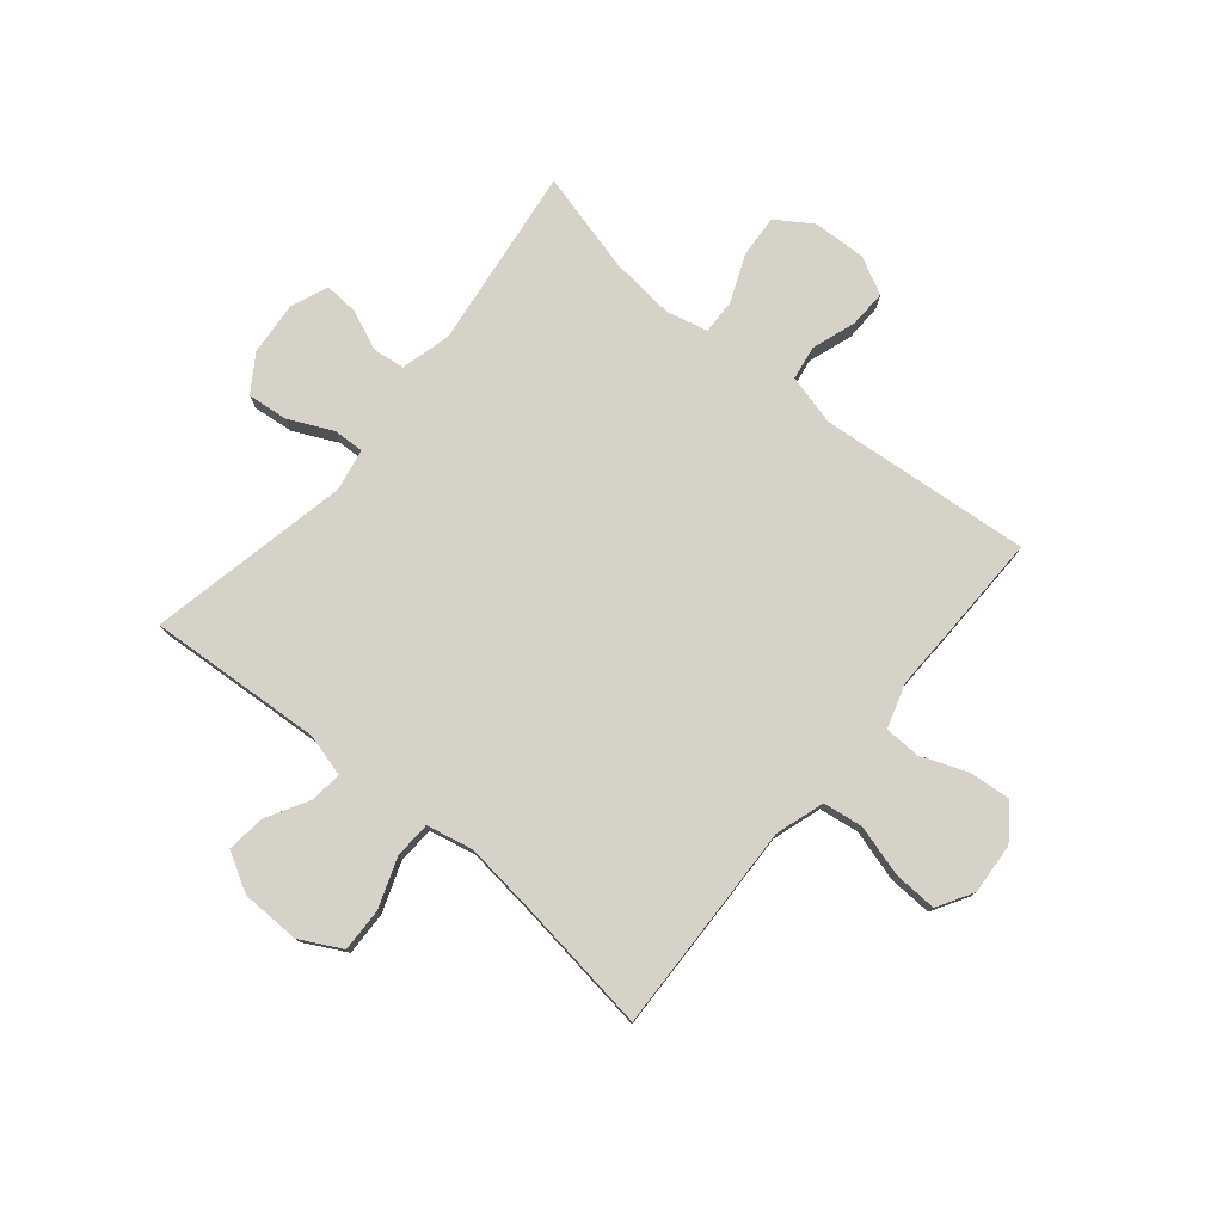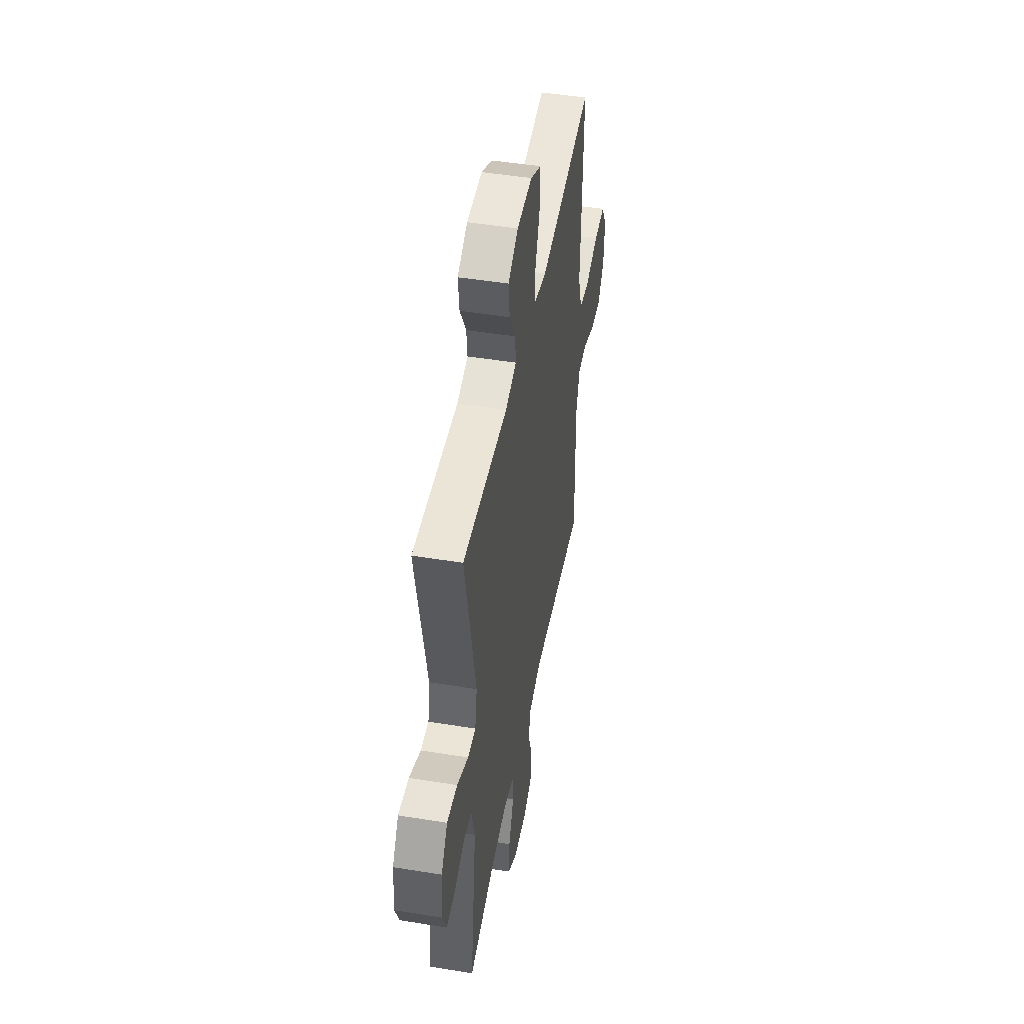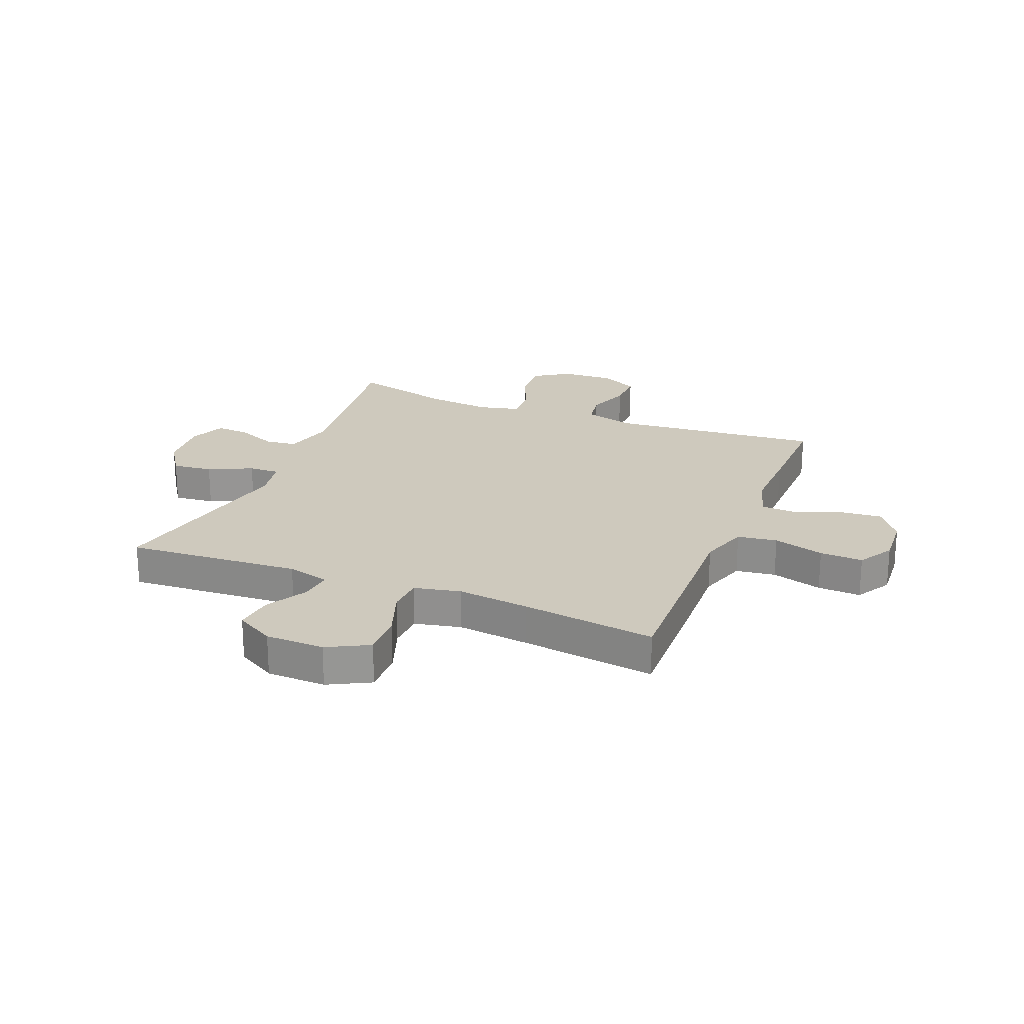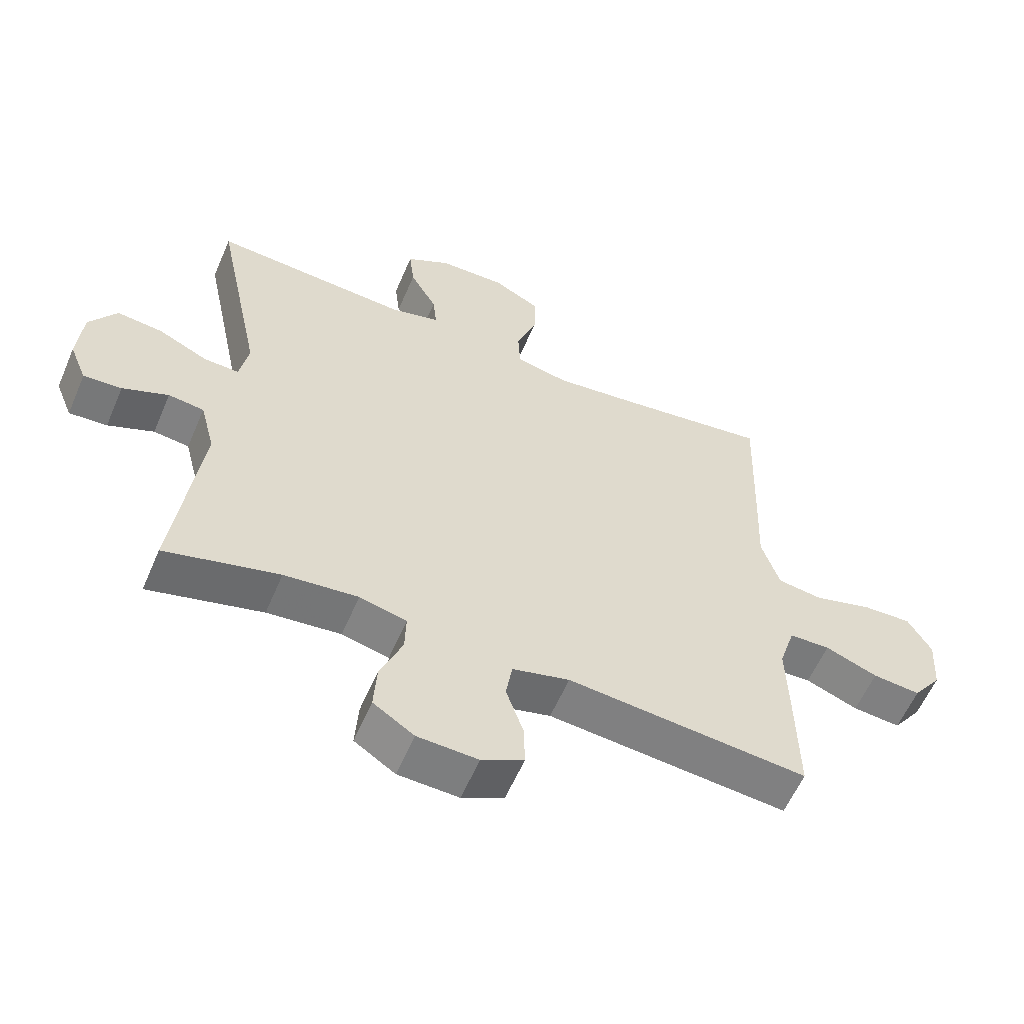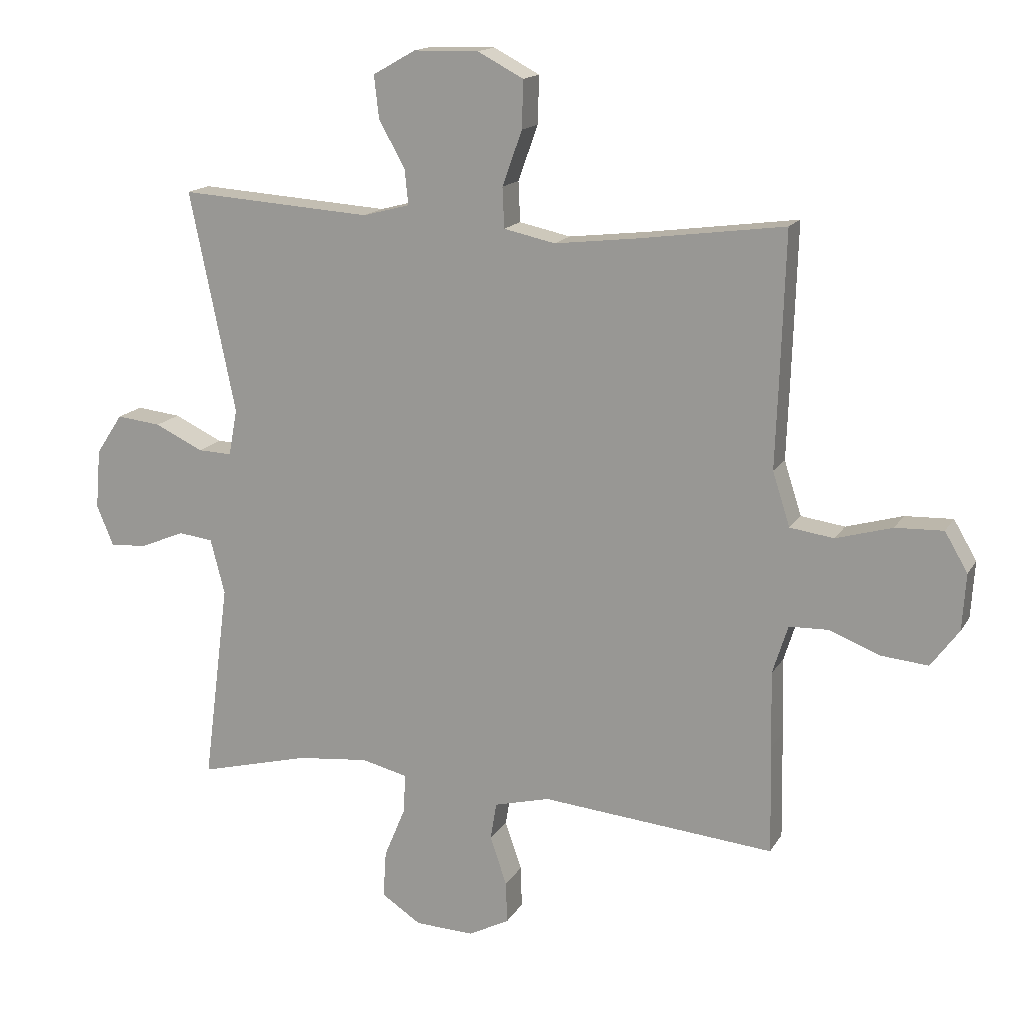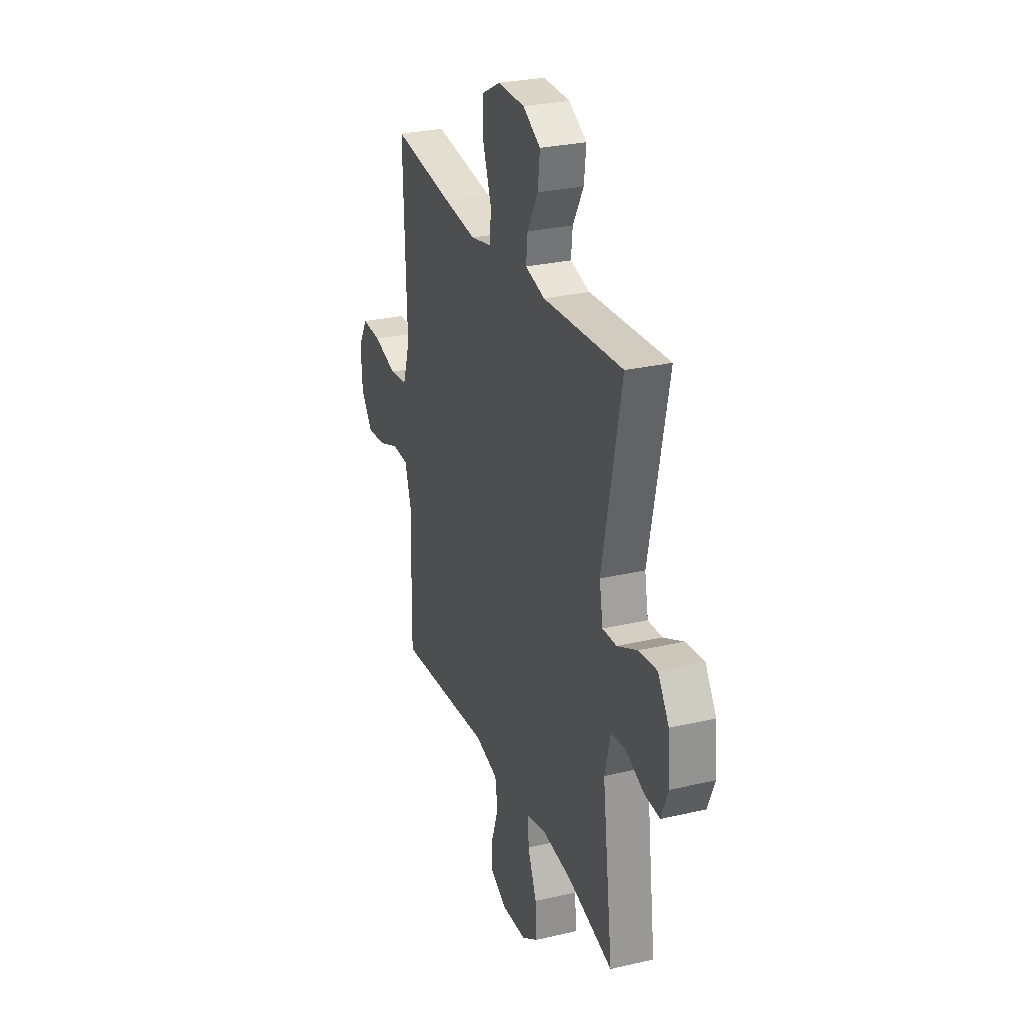
<metadata>
{"format":"obj","ext":"obj","renderer":"f3d","projection":"perspective","resolution":1024,"background":"white","views":[{"elev":77.7,"azim":39.7,"up":"+Y"},{"elev":47.4,"azim":-79.6,"up":"+Z"},{"elev":22.7,"azim":22.0,"up":"+Y"},{"elev":-58.6,"azim":-23.1,"up":"+Z"},{"elev":15.5,"azim":20.8,"up":"+Z"},{"elev":27.9,"azim":-109.5,"up":"+Z"}]}
</metadata>
<code>
v 0.5 0.07 0.5
v 0.492 0.07 0.254
v 0.487 0.07 0.124
v 0.515 0.07 0.037
v 0.586 0.07 0.027
v 0.677 0.07 0.053
v 0.754 0.07 0.056
v 0.791 0.07 -0.007
v 0.785 0.07 -0.098
v 0.74 0.07 -0.159
v 0.665 0.07 -0.152
v 0.583 0.07 -0.12
v 0.519 0.07 -0.122
v 0.494 0.07 -0.201
v 0.497 0.07 -0.324
v 0.5 0.07 -0.5
v 0.123 0.07 -0.465
v 0.033 0.07 -0.488
v 0.023 0.07 -0.549
v 0.05 0.07 -0.627
v 0.052 0.07 -0.694
v -0.014 0.07 -0.728
v -0.109 0.07 -0.724
v -0.173 0.07 -0.682
v -0.168 0.07 -0.606
v -0.133 0.07 -0.522
v -0.131 0.07 -0.46
v -0.205 0.07 -0.442
v -0.321 0.07 -0.454
v -0.5 0.07 -0.5
v -0.458 0.07 -0.175
v -0.481 0.07 -0.086
v -0.537 0.07 -0.079
v -0.609 0.07 -0.109
v -0.669 0.07 -0.113
v -0.696 0.07 -0.047
v -0.688 0.07 0.049
v -0.645 0.07 0.114
v -0.573 0.07 0.106
v -0.495 0.07 0.069
v -0.44 0.07 0.067
v -0.426 0.07 0.142
v -0.5 0.07 0.5
v -0.189 0.07 0.479
v -0.113 0.07 0.499
v -0.119 0.07 0.556
v -0.161 0.07 0.631
v -0.169 0.07 0.7
v -0.1 0.07 0.739
v 0.005 0.07 0.741
v 0.079 0.07 0.702
v 0.077 0.07 0.625
v 0.045 0.07 0.536
v 0.048 0.07 0.471
v 0.131 0.07 0.453
v 0.261 0.07 0.468
v 0.5 0 0.5
v 0.492 0 0.254
v 0.487 0 0.124
v 0.515 0 0.037
v 0.586 0 0.027
v 0.677 0 0.053
v 0.754 0 0.056
v 0.791 0 -0.007
v 0.785 0 -0.098
v 0.74 0 -0.159
v 0.665 0 -0.152
v 0.583 0 -0.12
v 0.519 0 -0.122
v 0.494 0 -0.201
v 0.497 0 -0.324
v 0.5 0 -0.5
v 0.123 0 -0.465
v 0.033 0 -0.488
v 0.023 0 -0.549
v 0.05 0 -0.627
v 0.052 0 -0.694
v -0.014 0 -0.728
v -0.109 0 -0.724
v -0.173 0 -0.682
v -0.168 0 -0.606
v -0.133 0 -0.522
v -0.131 0 -0.46
v -0.205 0 -0.442
v -0.321 0 -0.454
v -0.5 0 -0.5
v -0.458 0 -0.175
v -0.481 0 -0.086
v -0.537 0 -0.079
v -0.609 0 -0.109
v -0.669 0 -0.113
v -0.696 0 -0.047
v -0.688 0 0.049
v -0.645 0 0.114
v -0.573 0 0.106
v -0.495 0 0.069
v -0.44 0 0.067
v -0.426 0 0.142
v -0.5 0 0.5
v -0.189 0 0.479
v -0.113 0 0.499
v -0.119 0 0.556
v -0.161 0 0.631
v -0.169 0 0.7
v -0.1 0 0.739
v 0.005 0 0.741
v 0.079 0 0.702
v 0.077 0 0.625
v 0.045 0 0.536
v 0.048 0 0.471
v 0.131 0 0.453
v 0.261 0 0.468
f 51 52 53
f 50 51 53
f 49 50 53
f 48 49 53
f 47 48 53
f 46 47 53
f 45 46 53 54
f 44 45 54 55
f 42 43 44 55
f 38 39 40
f 37 38 40
f 36 37 40
f 35 36 40
f 34 35 40
f 33 34 40
f 32 33 40 41
f 31 32 41
f 29 30 31
f 42 55 56
f 41 42 56
f 31 41 56
f 29 31 56
f 28 29 56
f 24 25 26
f 23 24 26
f 22 23 26
f 21 22 26
f 20 21 26
f 19 20 26
f 18 19 26 27
f 14 15 16 17
f 27 28 56
f 18 27 56
f 17 18 56
f 14 17 56
f 13 14 56
f 10 11 12
f 9 10 12
f 8 9 12
f 7 8 12
f 6 7 12
f 5 6 12
f 56 1 2 3
f 56 3 4
f 13 56 4
f 4 5 12 13
f 109 108 107
f 109 107 106
f 109 106 105
f 109 105 104
f 109 104 103
f 109 103 102
f 110 109 102 101
f 111 110 101 100
f 111 100 99 98
f 96 95 94
f 96 94 93
f 96 93 92
f 96 92 91
f 96 91 90
f 96 90 89
f 97 96 89 88
f 97 88 87
f 87 86 85
f 112 111 98
f 112 98 97
f 112 97 87
f 112 87 85
f 112 85 84
f 82 81 80
f 82 80 79
f 82 79 78
f 82 78 77
f 82 77 76
f 82 76 75
f 83 82 75 74
f 73 72 71 70
f 112 84 83
f 112 83 74
f 112 74 73
f 112 73 70
f 112 70 69
f 68 67 66
f 68 66 65
f 68 65 64
f 68 64 63
f 68 63 62
f 68 62 61
f 59 58 57 112
f 60 59 112
f 60 112 69
f 69 68 61 60
f 1 57 58 2
f 2 58 59 3
f 3 59 60 4
f 4 60 61 5
f 5 61 62 6
f 6 62 63 7
f 7 63 64 8
f 8 64 65 9
f 9 65 66 10
f 10 66 67 11
f 11 67 68 12
f 12 68 69 13
f 13 69 70 14
f 14 70 71 15
f 15 71 72 16
f 16 72 73 17
f 17 73 74 18
f 18 74 75 19
f 19 75 76 20
f 20 76 77 21
f 21 77 78 22
f 22 78 79 23
f 23 79 80 24
f 24 80 81 25
f 25 81 82 26
f 26 82 83 27
f 27 83 84 28
f 28 84 85 29
f 29 85 86 30
f 30 86 87 31
f 31 87 88 32
f 32 88 89 33
f 33 89 90 34
f 34 90 91 35
f 35 91 92 36
f 36 92 93 37
f 37 93 94 38
f 38 94 95 39
f 39 95 96 40
f 40 96 97 41
f 41 97 98 42
f 42 98 99 43
f 43 99 100 44
f 44 100 101 45
f 45 101 102 46
f 46 102 103 47
f 47 103 104 48
f 48 104 105 49
f 49 105 106 50
f 50 106 107 51
f 51 107 108 52
f 52 108 109 53
f 53 109 110 54
f 54 110 111 55
f 55 111 112 56
f 56 112 57 1

</code>
